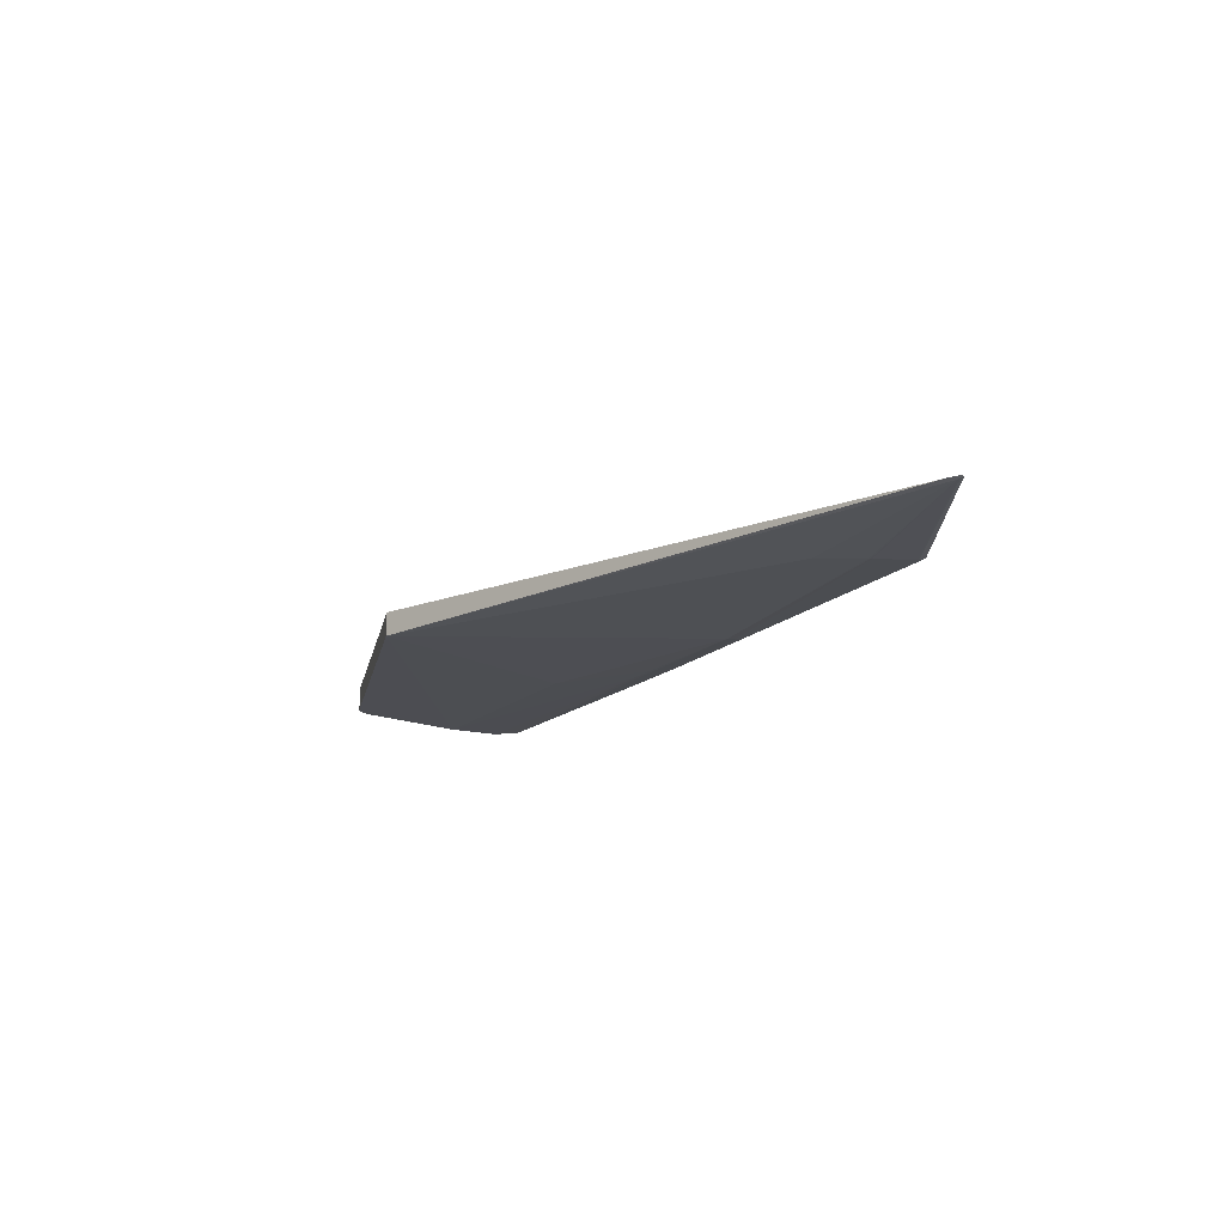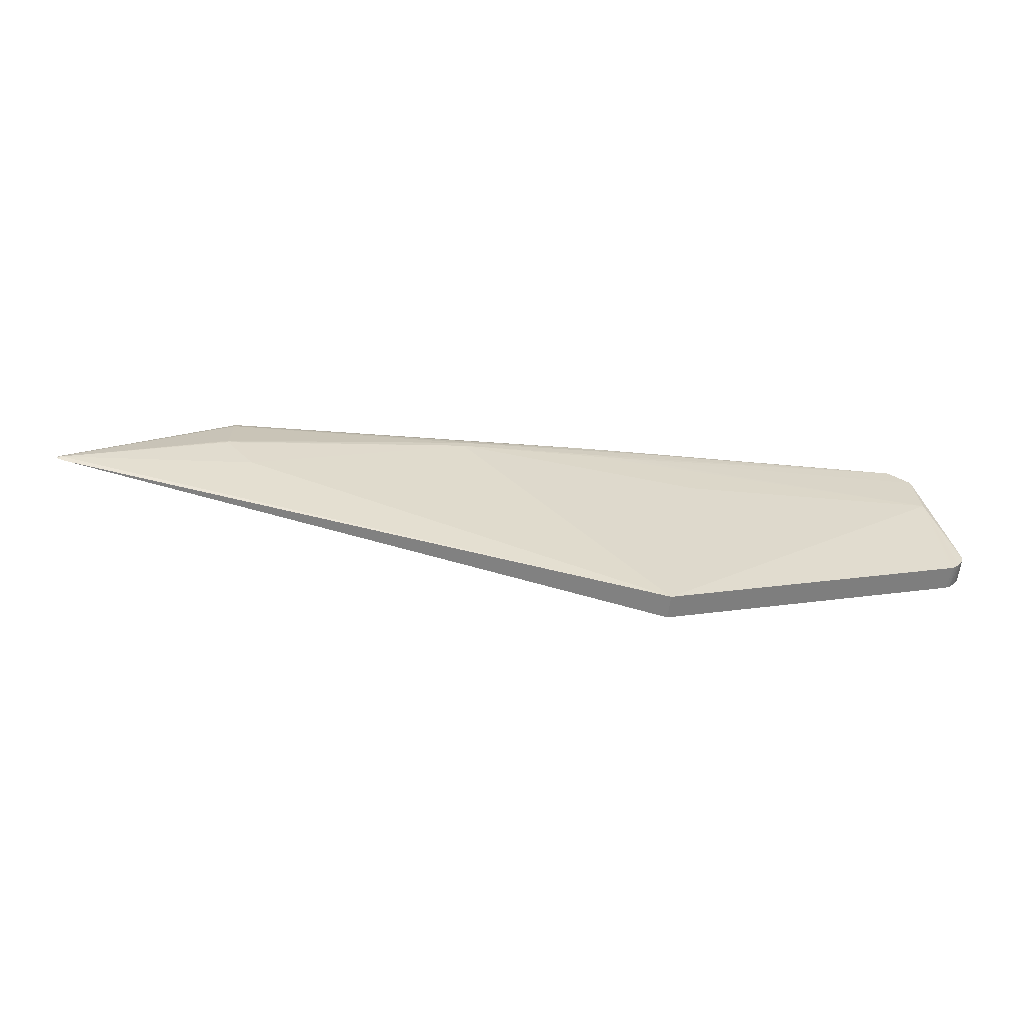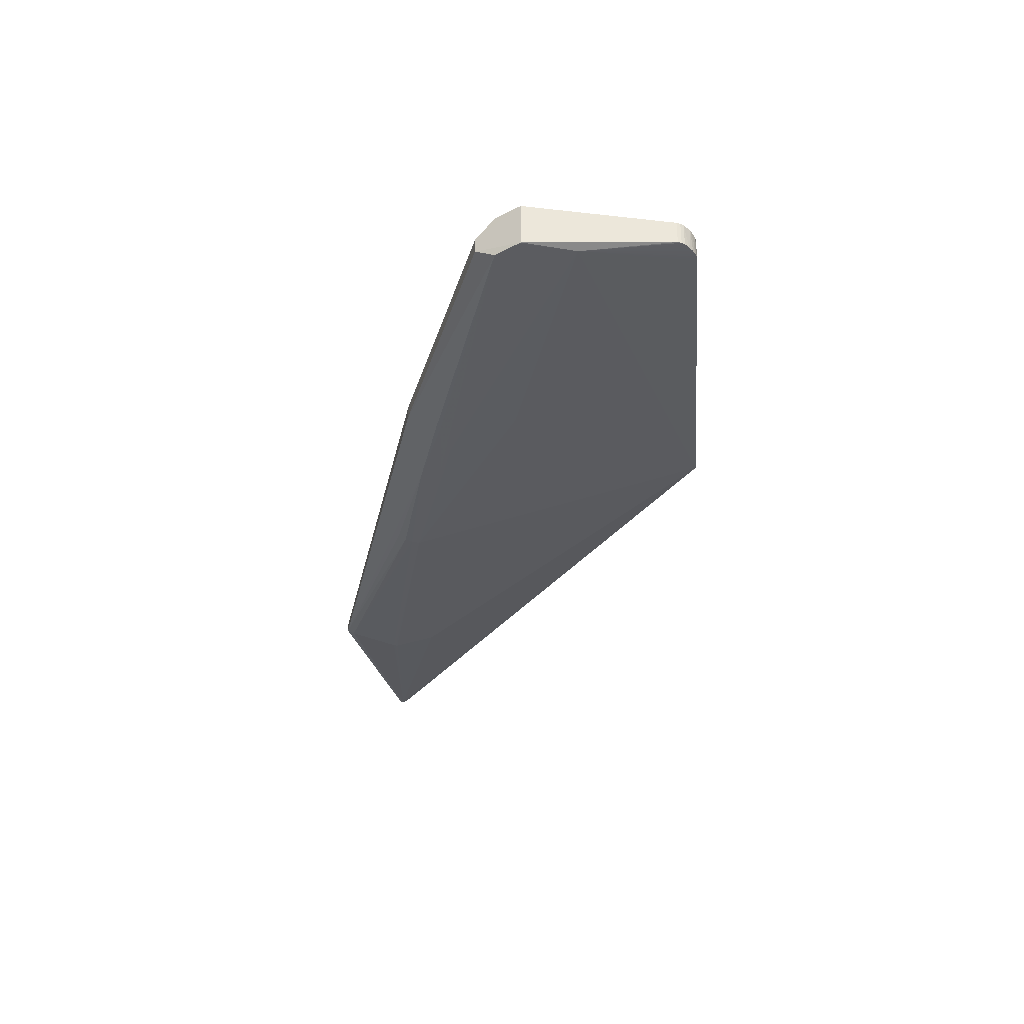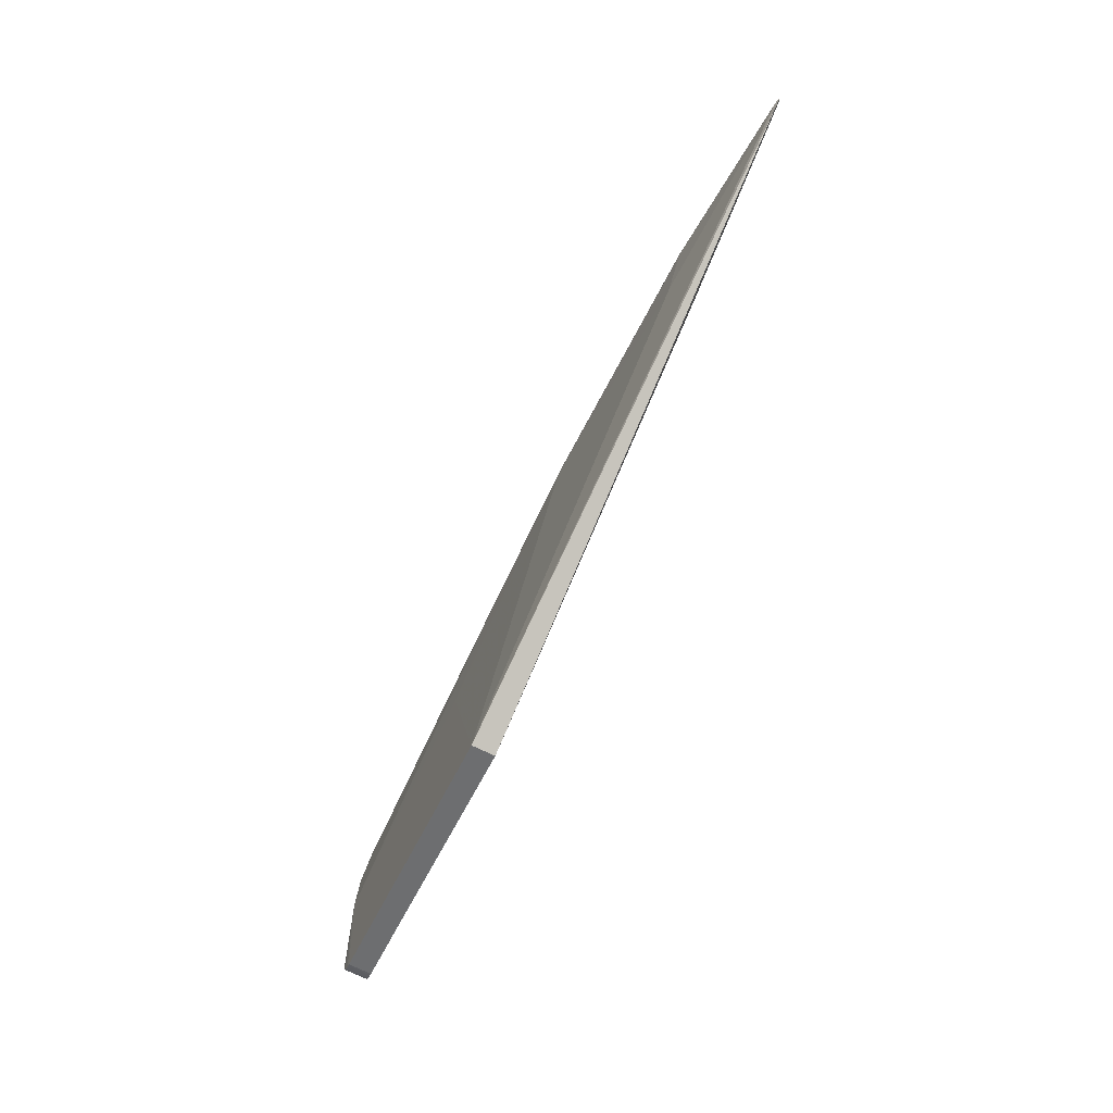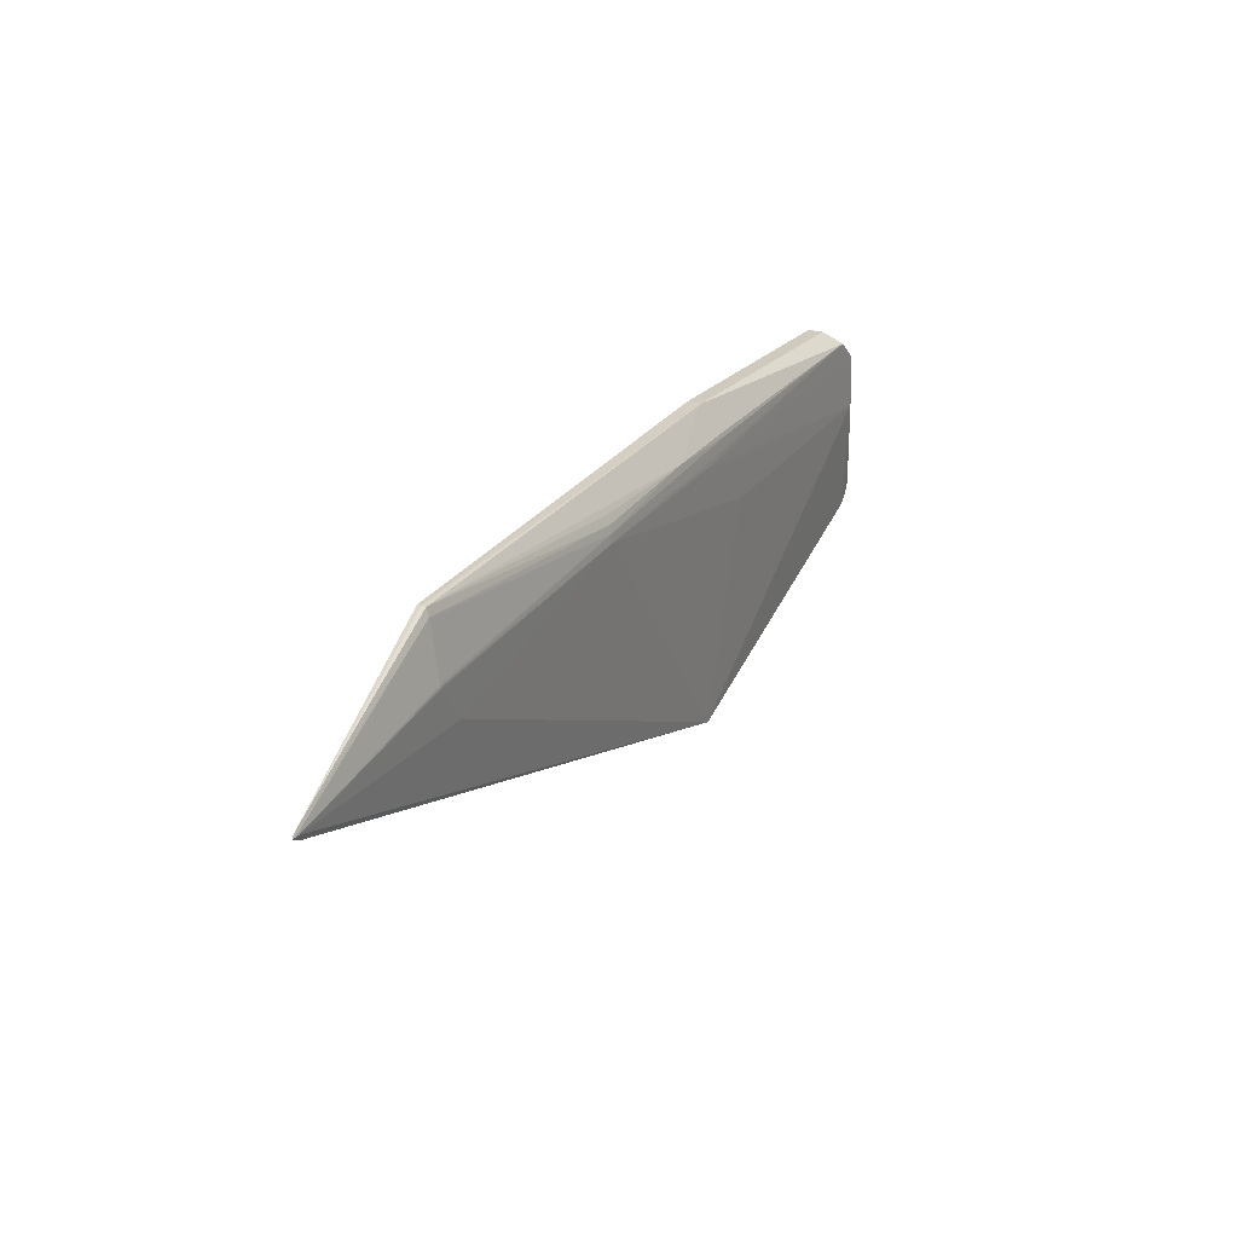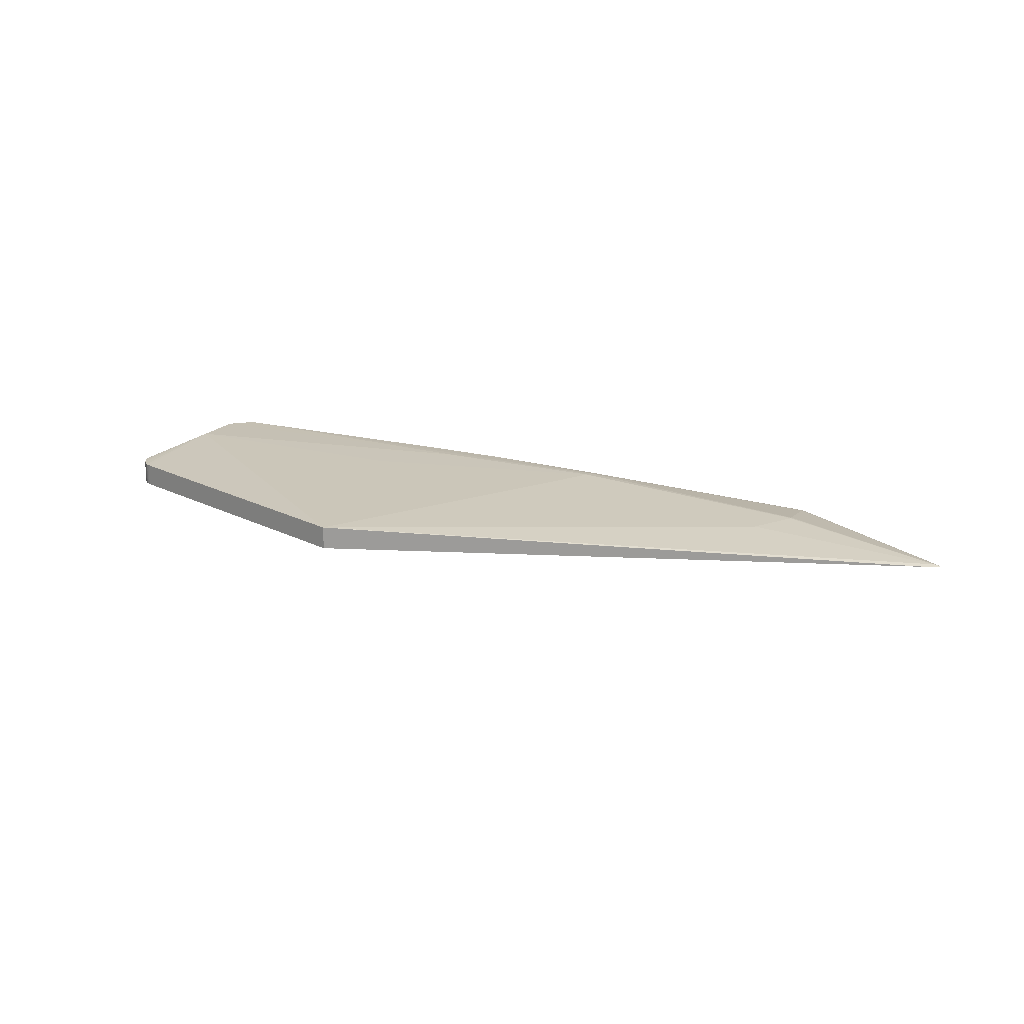
<metadata>
{"format":"obj","ext":"obj","renderer":"f3d","projection":"perspective","resolution":1024,"background":"white","views":[{"elev":-15.5,"azim":57.0,"up":"+Z"},{"elev":-61.6,"azim":172.9,"up":"+Y"},{"elev":-34.4,"azim":-107.0,"up":"+Z"},{"elev":-75.5,"azim":64.8,"up":"+Y"},{"elev":22.5,"azim":118.5,"up":"+Y"},{"elev":18.6,"azim":22.5,"up":"+Z"}]}
</metadata>
<code>
v 0.2213 -0.01013 0.01527
v 0.2212 -0.01152 0.01533
v 0.2211 -0.01291 0.01527
v 0.221 -0.01294 -0.01569
v 0.2212 -0.01085 -0.01572
v 0.2214 -0.008487 -0.01545
v 0.2214 -0.008504 0.01503
v 0.2209 0.04422 -0.007362
v 0.2211 0.04631 -0.00701
v 0.2212 0.04692 0.006348
v 0.2211 0.04566 0.006734
v 0.2207 0.05472 0.003936
v 0.2207 0.05493 -0.0002575
v 0.2207 0.05451 -0.004449
v -0.194 0.03434 0.02617
v -0.1933 0.04322 0.02567
v -0.2288 0.03725 0.02622
v -0.2282 0.04611 0.02569
v -0.1941 0.03465 -0.02521
v -0.1938 0.03879 -0.02512
v -0.2289 0.03803 -0.02514
v -0.03921 0.04963 -0.01955
v -0.1282 0.03541 -0.02505
v -0.06224 0.03043 0.02567
v -0.1495 0.03701 0.02583
v -0.03914 0.04967 0.01993
v -0.03976 0.04151 0.0233
v -0.04039 0.03312 0.02517
v -0.04047 0.03319 -0.02475
v -0.03987 0.04113 -0.02301
v -0.04113 0.02456 -0.02536
v -0.04104 0.0246 0.02578
v -0.2623 -0.2409 0.01303
v -0.2624 -0.2409 -0.01185
v -0.3024 -0.01518 -0.02374
v -0.2643 0.05842 -0.02399
v -0.5261 0.09446 -0.007547
v -0.5434 0.07976 0.02437
v -0.526 0.09447 0.008325
v -0.5715 0.005362 -0.02328
v -0.5714 0.005395 0.02441
v -0.5673 0.06097 -0.02332
v -0.5685 0.04363 0.02438
v -0.5672 0.06098 0.000521
v -0.3024 -0.01515 0.02395
v -0.5376 0.002813 0.02435
v -0.5672 0.061 0.02437
v -0.5435 0.07973 -0.02351
v -0.5657 0.06089 0.02442
v -0.5658 0.06087 -0.02346
v -0.5996 -0.09016 0.01369
v -0.5985 -0.094 0.00113
v -0.5996 -0.09018 -0.01144
v -0.5986 -0.09401 -0.01144
v -0.5998 -0.08623 -0.01144
v -0.5997 -0.08621 0.01369
v -0.5985 -0.09399 0.0137
v -0.5812 -0.1139 0.01368
v -0.586 -0.1111 0.01368
v -0.5936 -0.103 0.01369
v -0.5924 -0.1047 -0.01144
v -0.5813 -0.1138 -0.01145
v -0.5842 -0.1124 -0.01145
v -0.5864 -0.1109 -0.01145
v -0.5885 -0.1091 -0.01144
v -0.5958 -0.09961 -0.01144
v -0.5881 -0.1094 -0.005161
v -0.5861 -0.1111 -0.005163
v -0.5881 -0.1094 0.001122
v -0.5861 -0.1111 0.001119
v -0.5901 -0.1075 -0.005158
v -0.5901 -0.1075 0.001124
v -0.5812 -0.1139 -0.002029
v -0.5837 -0.1127 -0.005166
v -0.5837 -0.1127 0.001116
v -0.2438 0.09133 0.008086
v -0.2438 0.09132 -0.006589
v -0.2492 0.09173 -0.006579
v -0.2492 0.09174 0.008095
v -0.2642 0.09199 0.008121
v -0.2642 0.09198 -0.006553
v -0.2653 0.06307 -0.02282
v -0.1747 0.05619 0.02428
v -0.2652 0.0631 0.02444
v -0.1747 0.05616 -0.02298
v 0.1897 -0.05127 0.01349
v 0.3878 -0.07056 -0.0006153
v 0.3936 -0.06864 -0.0006268
v 0.3938 -0.06359 0.0008339
v 0.3974 -0.0668 -0.0006348
v 0.3973 -0.06385 0.0002791
v 0.4002 -0.06407 -0.0006416
v 0.3978 -0.06074 -0.0006399
v 0.3938 -0.06359 -0.002096
v 0.3973 -0.06385 -0.00169
v 0.1897 -0.05129 -0.0139
f 96 34 31
f 33 34 87
f 37 47 39
f 33 41 58
f 41 59 58
f 58 34 33
f 33 32 45
f 31 34 35
f 34 40 35
f 4 96 31
f 78 79 76
f 80 79 78
f 81 78 48
f 48 37 81
f 81 80 78
f 81 37 39
f 39 80 81
f 47 37 44
f 55 56 44
f 44 56 47
f 48 85 36
f 48 78 82
f 82 85 48
f 60 59 41
f 41 47 43
f 43 56 41
f 47 56 43
f 62 40 34
f 49 47 41
f 41 17 49
f 46 41 33
f 33 45 46
f 15 45 32
f 15 46 45
f 15 17 41
f 41 46 15
f 38 49 17
f 79 80 38
f 38 80 39
f 39 47 38
f 47 49 38
f 42 40 55
f 55 44 42
f 42 37 48
f 42 44 37
f 48 36 20
f 31 35 19
f 19 35 40
f 19 20 31
f 5 4 31
f 94 87 34
f 94 88 87
f 34 96 94
f 96 4 94
f 4 5 94
f 29 36 85
f 29 5 31
f 32 1 28
f 13 76 12
f 12 93 13
f 93 14 13
f 57 60 41
f 34 58 73
f 73 62 34
f 58 62 73
f 75 58 59
f 75 62 58
f 84 76 79
f 79 38 84
f 50 42 48
f 40 42 50
f 88 94 95
f 95 93 92
f 30 29 85
f 23 20 36
f 36 29 23
f 31 20 23
f 23 29 31
f 9 30 14
f 29 30 9
f 9 14 93
f 93 95 9
f 9 95 94
f 32 28 24
f 24 15 32
f 10 93 12
f 10 11 93
f 33 87 89
f 87 88 89
f 77 13 14
f 77 14 85
f 78 76 77
f 76 13 77
f 77 82 78
f 85 82 77
f 41 56 51
f 51 57 41
f 52 57 51
f 51 56 55
f 59 60 72
f 60 61 72
f 12 76 83
f 76 84 83
f 83 24 28
f 21 19 40
f 40 50 21
f 21 50 48
f 48 20 21
f 20 19 21
f 90 95 92
f 88 95 90
f 85 14 22
f 22 30 85
f 14 30 22
f 29 9 8
f 8 9 94
f 18 38 17
f 18 84 38
f 1 89 7
f 7 89 11
f 7 28 1
f 7 11 28
f 33 89 86
f 86 32 33
f 93 11 91
f 11 89 91
f 92 93 91
f 91 90 92
f 91 89 88
f 88 90 91
f 53 51 55
f 55 40 53
f 40 54 53
f 52 51 53
f 53 54 52
f 40 61 66
f 66 54 40
f 66 61 60
f 52 54 66
f 66 57 52
f 60 57 66
f 65 61 40
f 40 64 65
f 40 62 63
f 63 64 40
f 63 75 59
f 27 83 28
f 27 10 12
f 28 11 27
f 11 10 27
f 6 94 5
f 6 8 94
f 5 29 6
f 29 8 6
f 25 18 17
f 17 15 25
f 15 24 25
f 3 86 89
f 32 86 3
f 71 72 61
f 61 65 71
f 71 65 72
f 59 72 69
f 72 65 69
f 69 64 59
f 62 75 74
f 74 63 62
f 75 63 74
f 64 63 68
f 12 83 26
f 26 27 12
f 83 27 26
f 18 25 16
f 84 18 16
f 16 25 24
f 16 83 84
f 24 83 16
f 2 89 1
f 2 3 89
f 2 1 32
f 32 3 2
f 67 65 64
f 64 69 67
f 67 69 65
f 59 64 70
f 64 68 70
f 70 63 59
f 70 68 63

</code>
